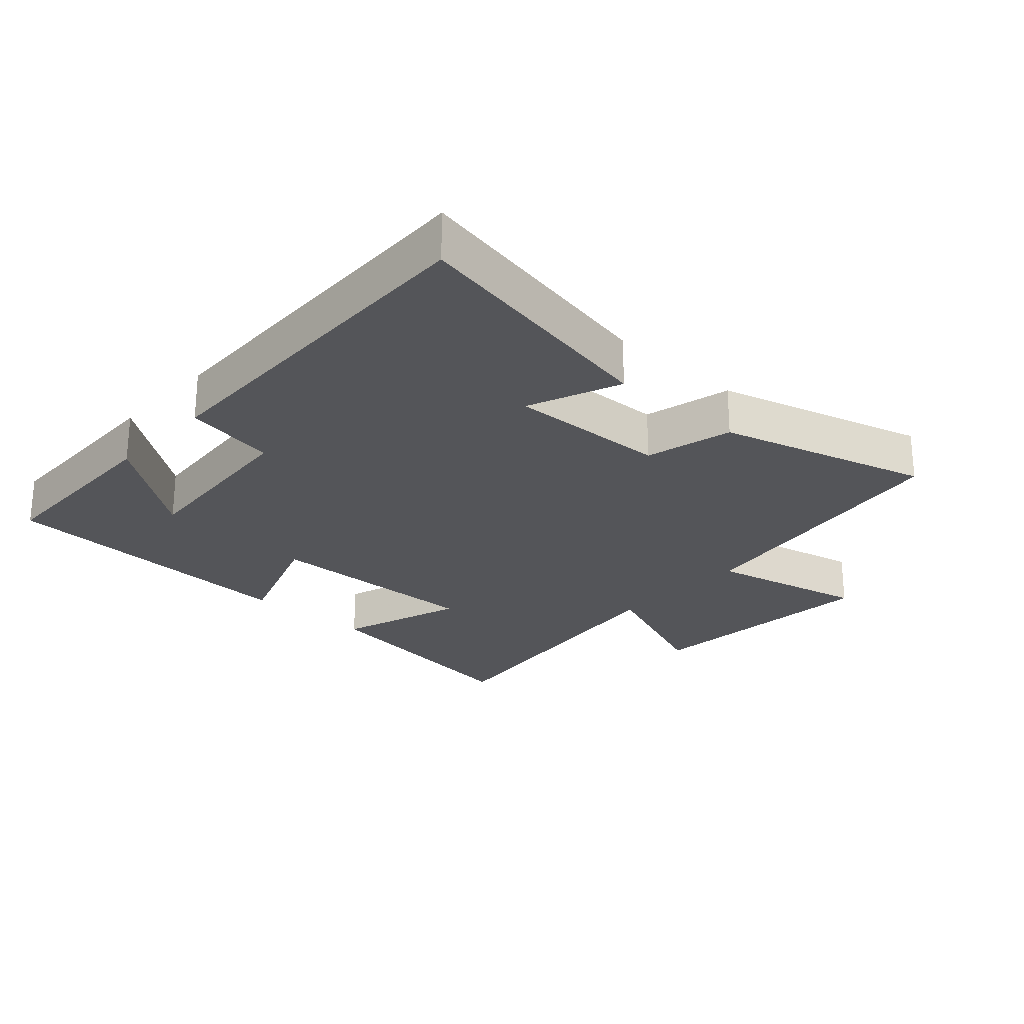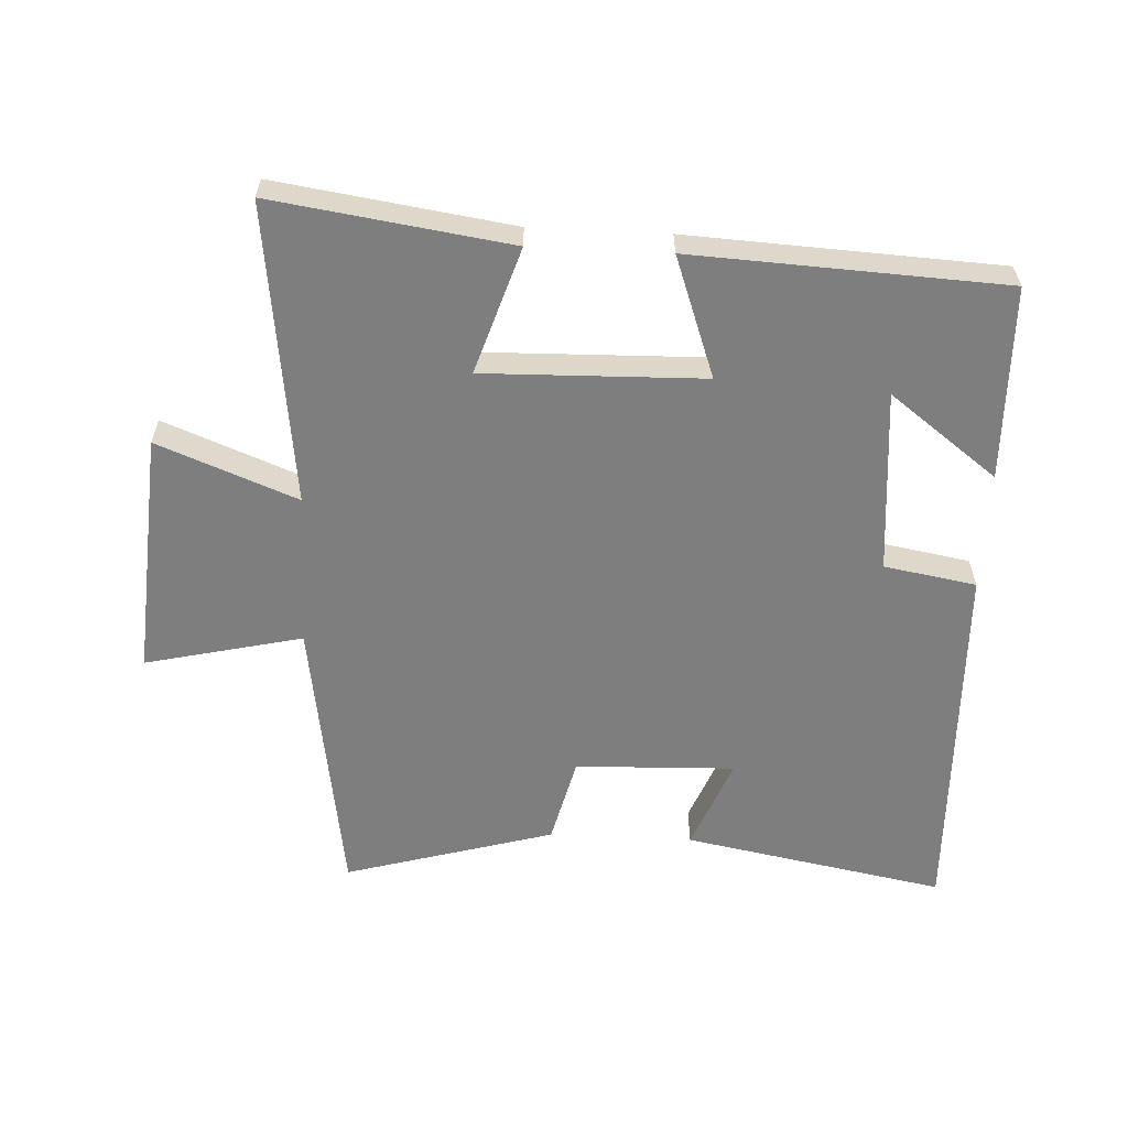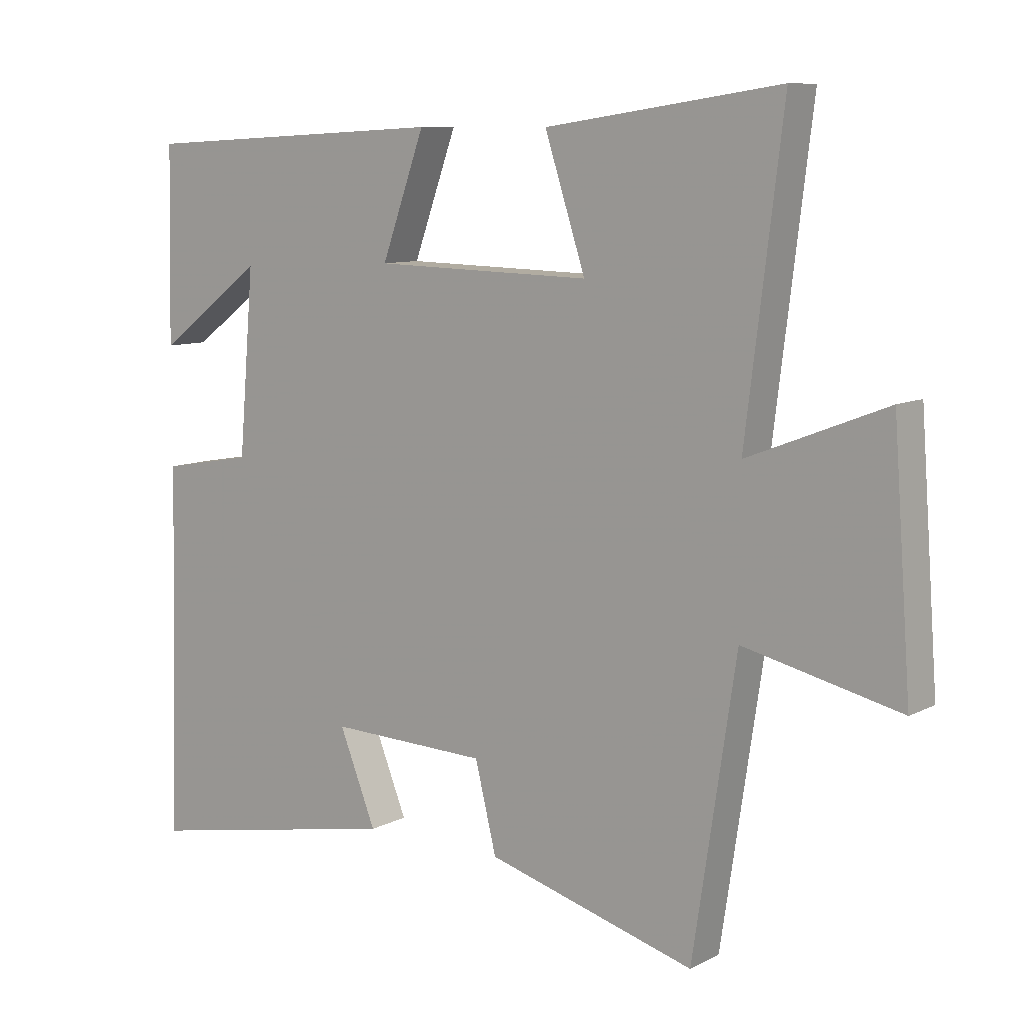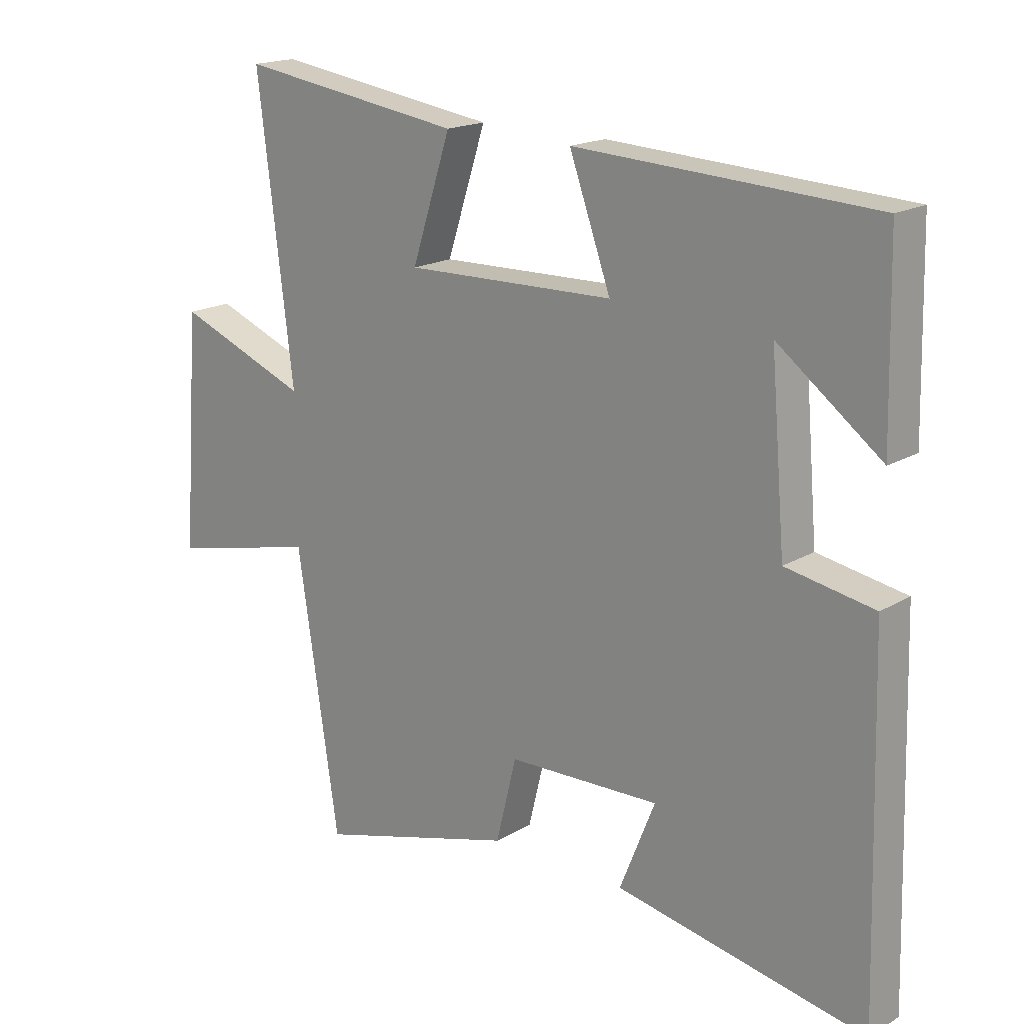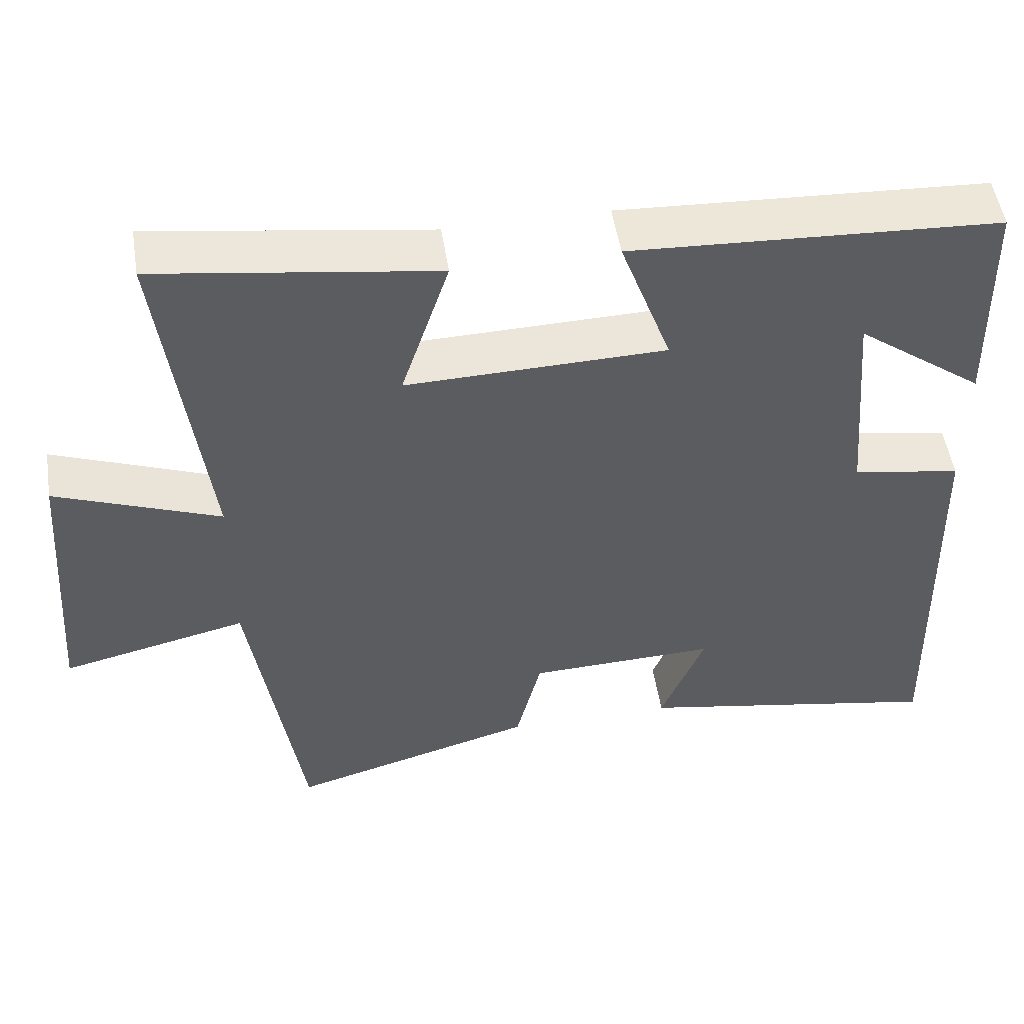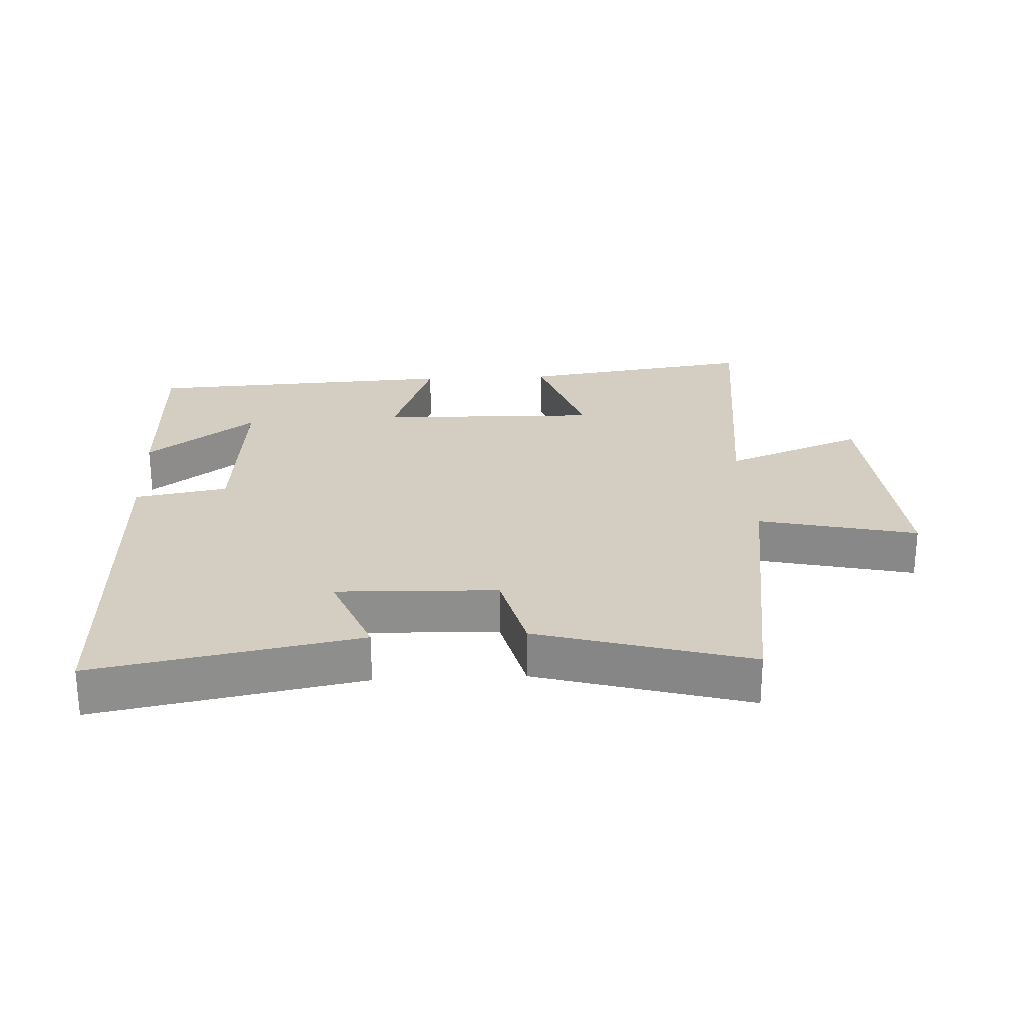
<metadata>
{"format":"obj","ext":"obj","renderer":"f3d","projection":"perspective","resolution":1024,"background":"white","views":[{"elev":-24.8,"azim":137.6,"up":"+Y"},{"elev":-59.4,"azim":-2.8,"up":"+Y"},{"elev":9.2,"azim":-142.9,"up":"+Z"},{"elev":18.0,"azim":41.1,"up":"+Z"},{"elev":51.6,"azim":-8.9,"up":"+Z"},{"elev":25.2,"azim":177.1,"up":"+Y"}]}
</metadata>
<code>
v 0.516 0.07 -0.576
v 0.112 0.07 -0.5
v 0.169 0.07 -0.357
v -0.077 0.07 -0.365
v -0.11 0.07 -0.5
v -0.433 0.07 -0.592
v -0.5 0.07 -0.148
v -0.742 0.07 -0.204
v -0.714 0.07 0.174
v -0.5 0.07 0.09
v -0.557 0.07 0.553
v -0.194 0.07 0.5
v -0.257 0.07 0.306
v 0.081 0.07 0.314
v 0.014 0.07 0.5
v 0.493 0.07 0.475
v 0.5 0.07 0.177
v 0.334 0.07 0.302
v 0.358 0.07 0.02
v 0.5 0.07 -0.005
v 0.516 0 -0.576
v 0.112 0 -0.5
v 0.169 0 -0.357
v -0.077 0 -0.365
v -0.11 0 -0.5
v -0.433 0 -0.592
v -0.5 0 -0.148
v -0.742 0 -0.204
v -0.714 0 0.174
v -0.5 0 0.09
v -0.557 0 0.553
v -0.194 0 0.5
v -0.257 0 0.306
v 0.081 0 0.314
v 0.014 0 0.5
v 0.493 0 0.475
v 0.5 0 0.177
v 0.334 0 0.302
v 0.358 0 0.02
v 0.5 0 -0.005
f 1 2 3
f 20 1 3
f 19 20 3
f 18 19 3 4
f 16 17 18
f 14 15 16 18
f 13 14 18 4
f 10 11 12 13
f 5 6 7
f 4 5 7
f 13 4 7
f 10 13 7
f 7 8 9 10
f 23 22 21
f 23 21 40
f 23 40 39
f 24 23 39 38
f 38 37 36
f 38 36 35 34
f 24 38 34 33
f 33 32 31 30
f 27 26 25
f 27 25 24
f 27 24 33
f 27 33 30
f 30 29 28 27
f 1 21 22 2
f 2 22 23 3
f 3 23 24 4
f 4 24 25 5
f 5 25 26 6
f 6 26 27 7
f 7 27 28 8
f 8 28 29 9
f 9 29 30 10
f 10 30 31 11
f 11 31 32 12
f 12 32 33 13
f 13 33 34 14
f 14 34 35 15
f 15 35 36 16
f 16 36 37 17
f 17 37 38 18
f 18 38 39 19
f 19 39 40 20
f 20 40 21 1

</code>
